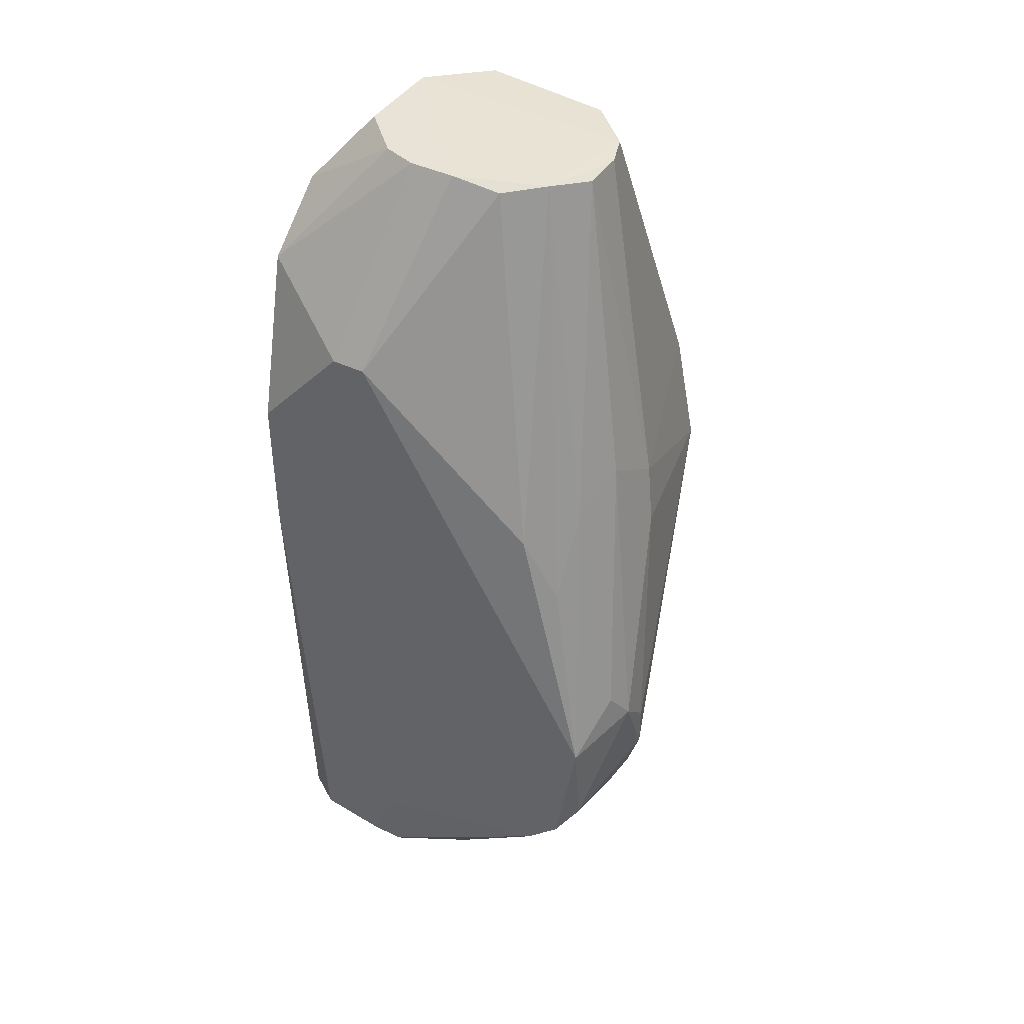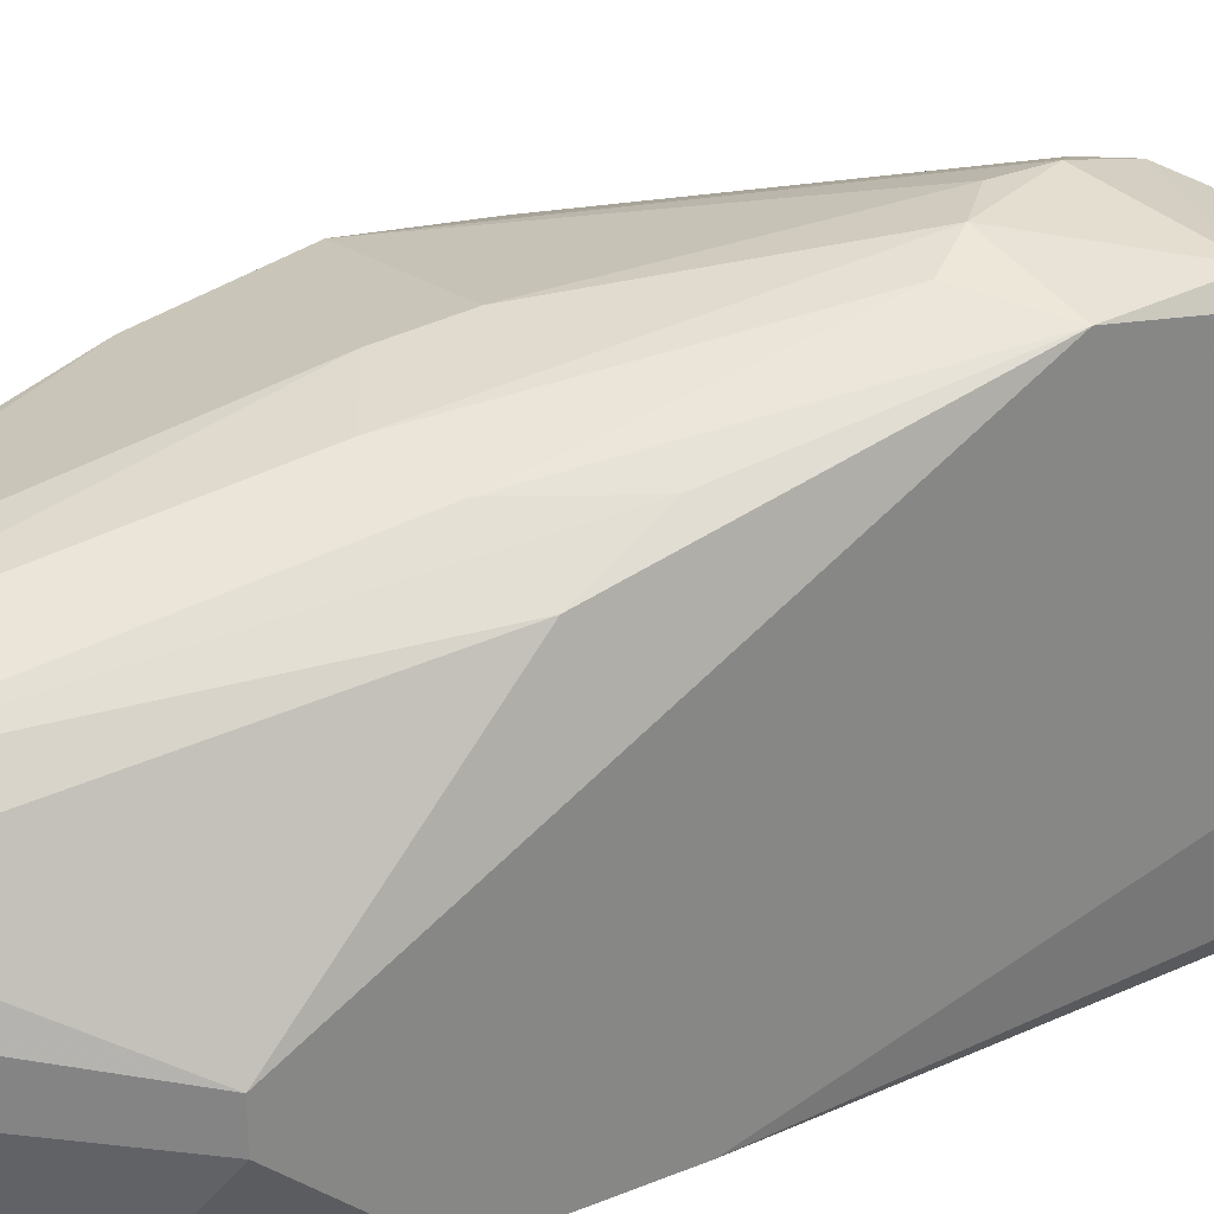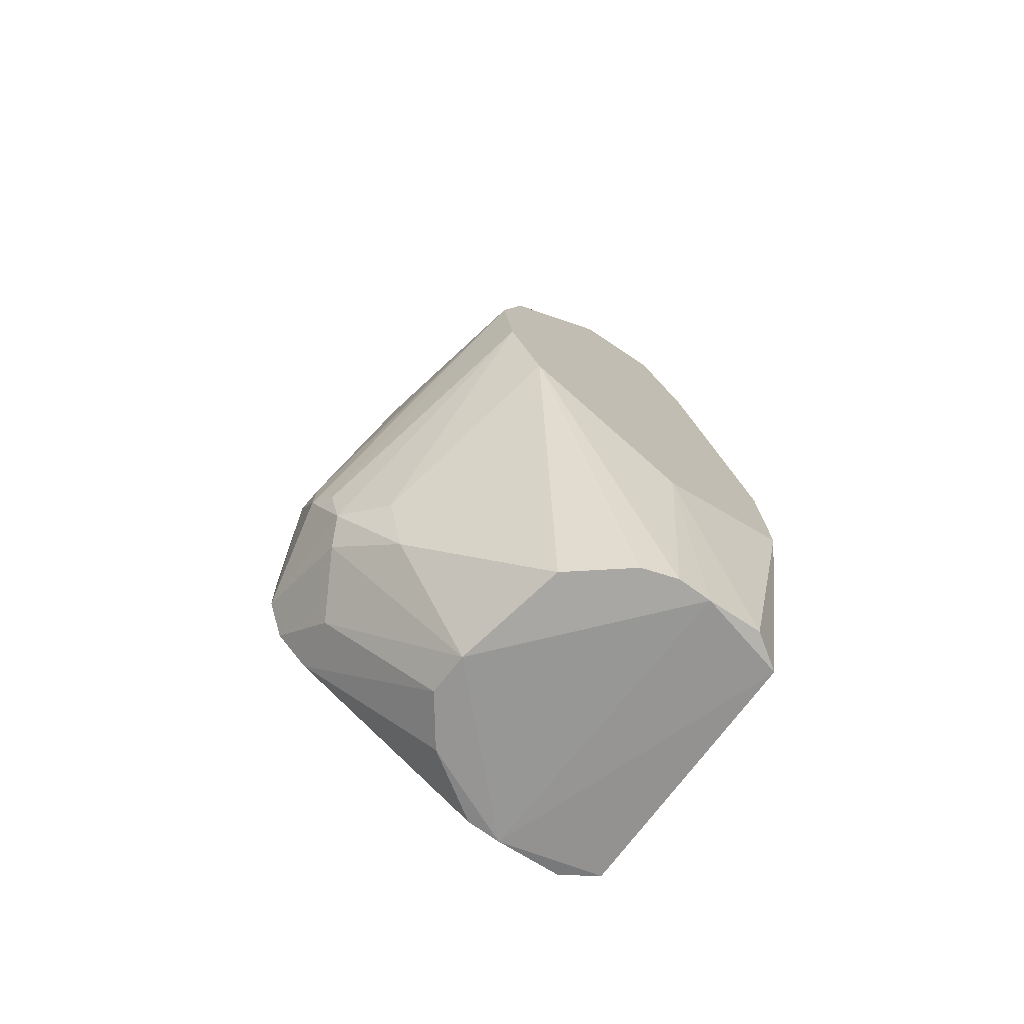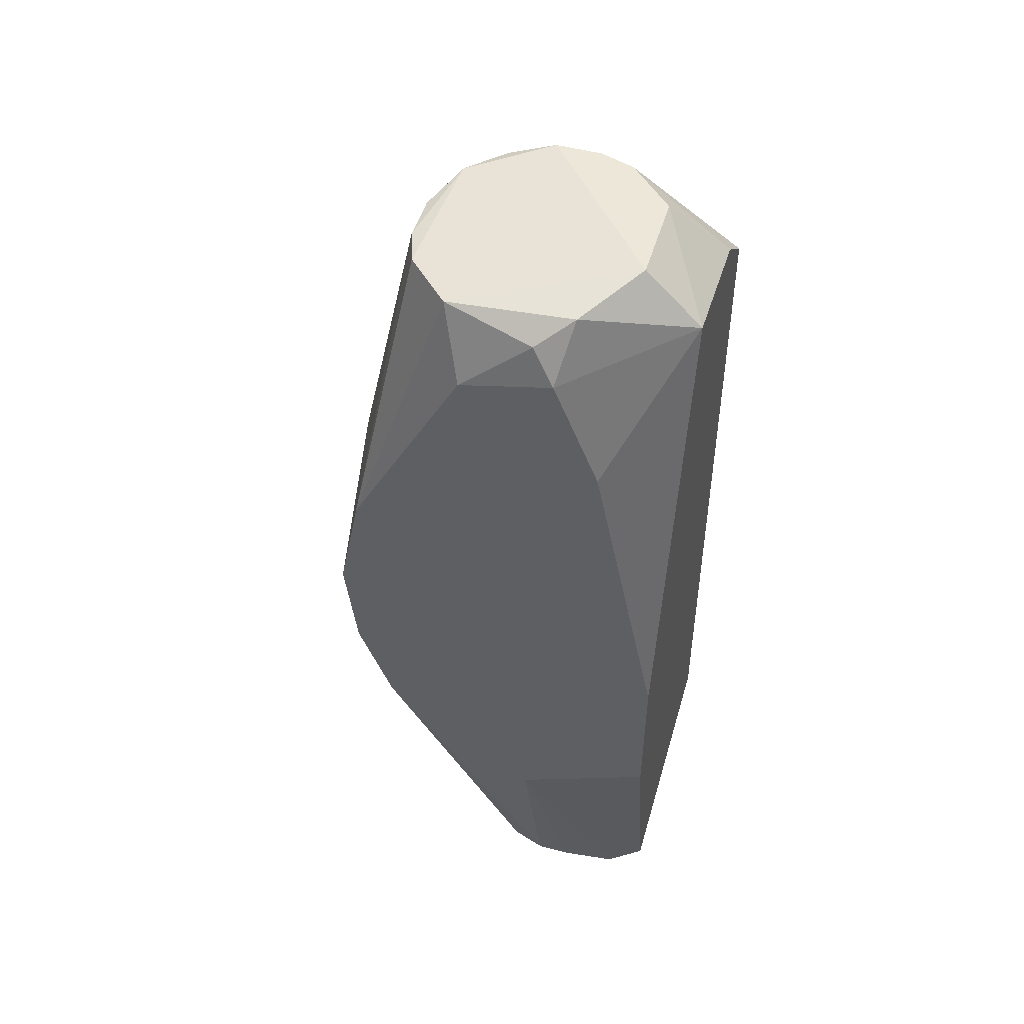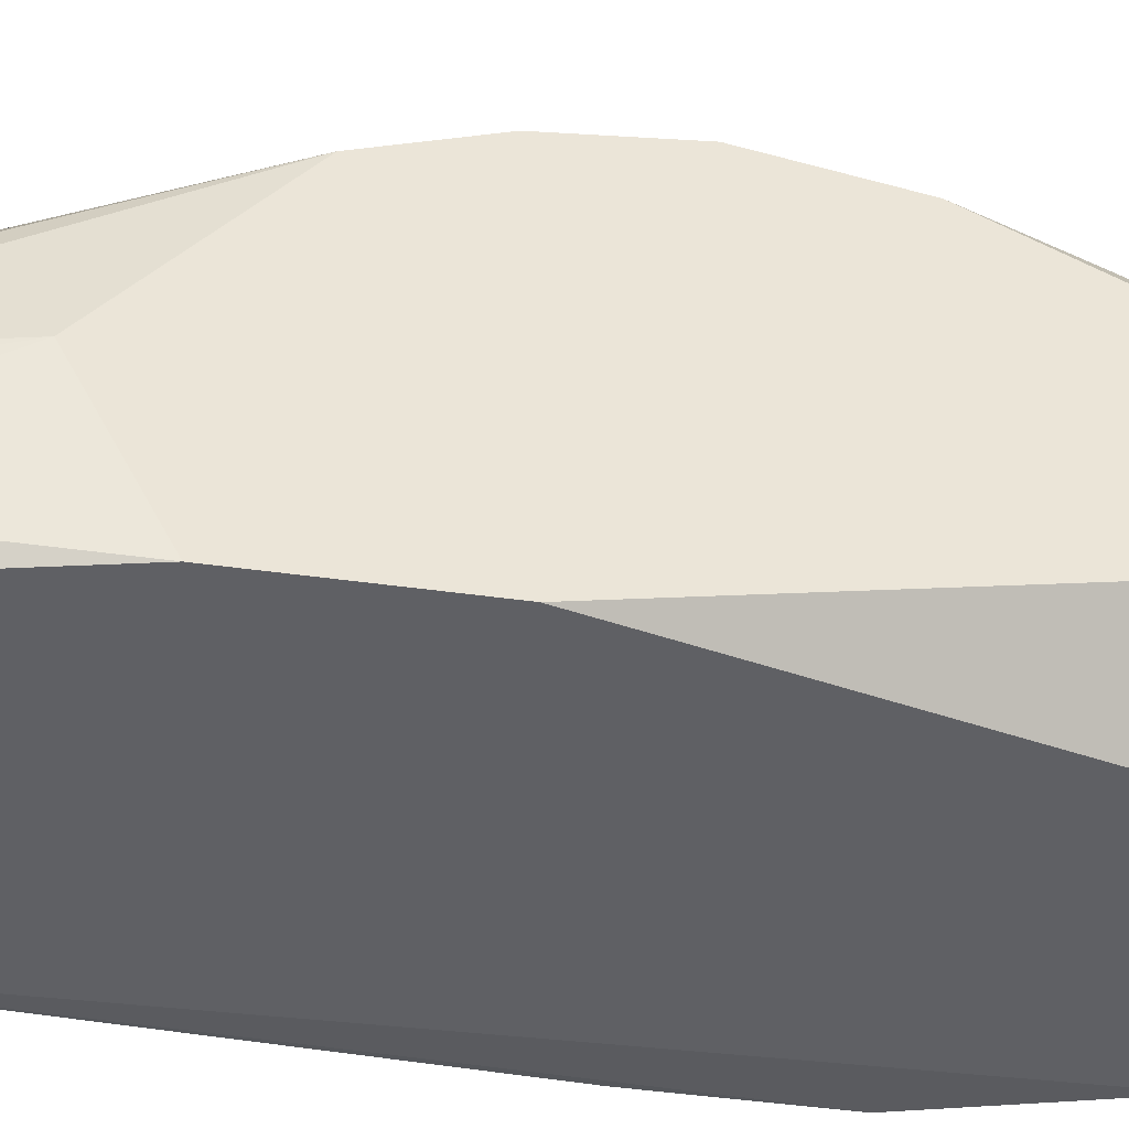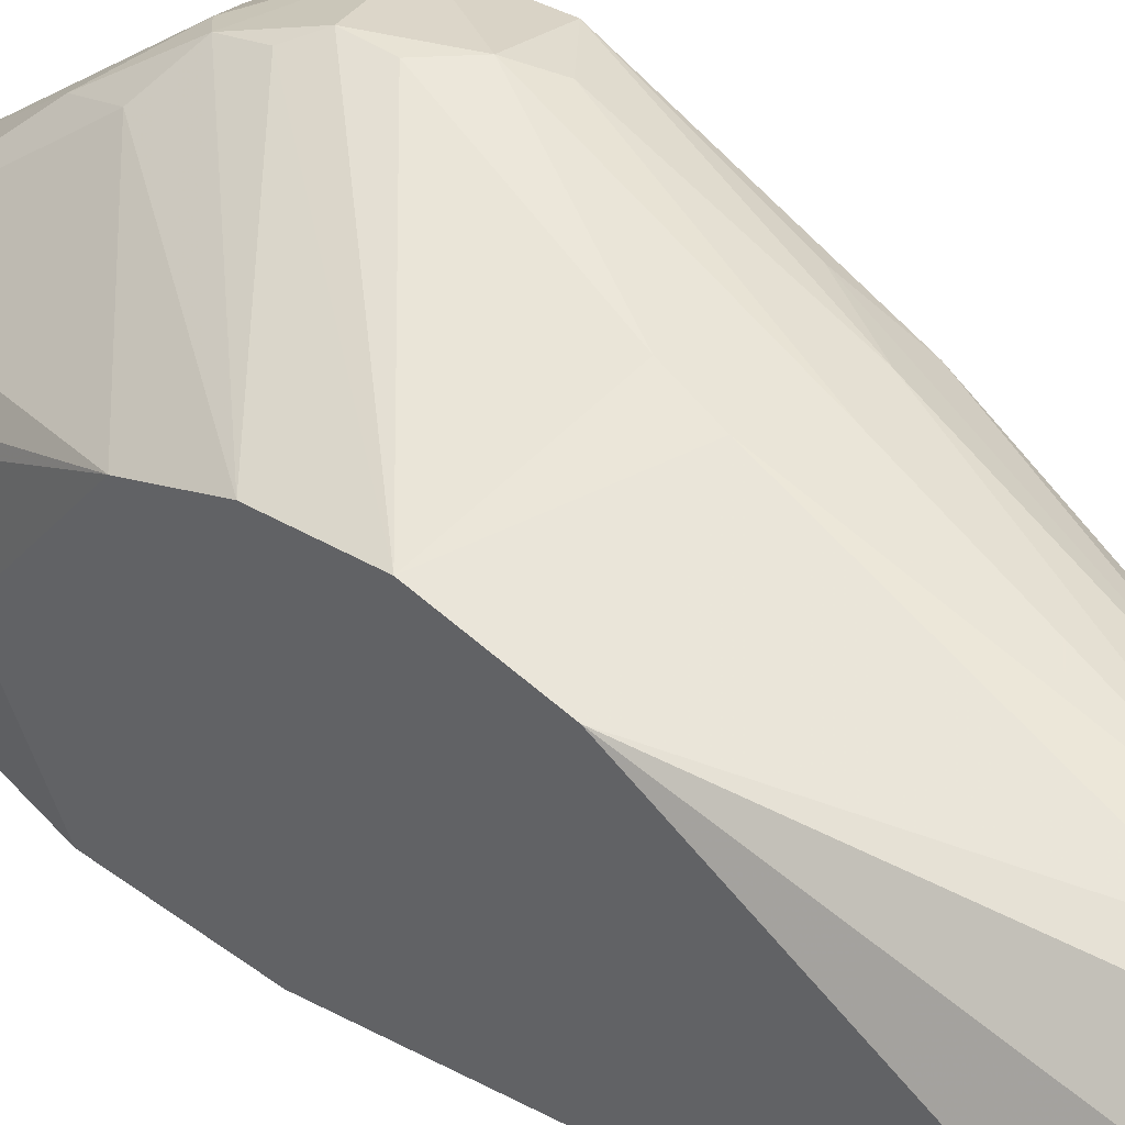
<metadata>
{"format":"obj","ext":"obj","renderer":"f3d","projection":"perspective","resolution":1024,"background":"white","views":[{"elev":41.6,"azim":120.0,"up":"+Z"},{"elev":28.7,"azim":58.0,"up":"+Y"},{"elev":-74.5,"azim":-125.5,"up":"+Z"},{"elev":49.8,"azim":-73.5,"up":"+Z"},{"elev":-45.1,"azim":-99.2,"up":"+Y"},{"elev":41.0,"azim":-48.8,"up":"+Y"}]}
</metadata>
<code>
v -0.01225 -0.003215 -0.05426
v -0.01225 0.01956 0.05292
v -0.01225 0.007504 -0.05561
v -0.01225 0.003485 -0.05561
v -0.01225 0.004822 0.05426
v 0.02393 0.008845 -0.05292
v 0.02393 -0.003215 -0.05158
v 0.02393 0.03832 -0.02881
v 0.02393 0.004822 -0.05292
v 0.009188 0.03832 -0.03281
v 0.009188 0.0343 0.01808
v 0.009188 0.03966 -0.02747
v -0.009564 -0.007238 -0.05426
v 0.01857 0.03296 -0.03952
v 0.01857 0.01688 -0.05426
v 0.01857 0.03966 -0.01138
v 0.01857 -0.007238 0.04086
v 0.01321 0.008845 0.05561
v 0.01321 0.0209 -0.05426
v 0.01321 0.01421 0.05561
v 0.01589 0.03296 0.01539
v 0.01589 0.041 -0.01539
v 0.02259 0.02894 0.01405
v 0.007847 0.02358 0.05426
v 0.007847 0.0209 -0.05561
v 0.02527 0.008845 0.03415
v 0.02527 0.008845 -0.04354
v 0.02527 0.03564 -0.03282
v 0.02527 0.03832 -0.01674
v 0.02527 -0.005897 0.0221
v 0.02527 -0.005897 0.006021
v 0.02527 0.03162 -0.03684
v 0.02527 0.004822 0.03415
v 0.003833 0.0343 -0.03549
v 0.003833 0.03698 0.00736
v 0.01053 -0.007238 0.04757
v 0.005167 0.03162 -0.04221
v -0.004205 -0.007238 0.04889
v -0.004205 -0.000538 0.05561
v 0.002492 0.03564 0.01407
v 0.002492 0.02626 0.05292
v 0.01187 0.01956 0.05426
v 0.01187 0.03698 -0.03549
v 0.01187 0.041 -0.01942
v 0.01187 0.041 -0.02478
v 0.01187 0.004822 0.05561
v 0.02125 0.03296 0.006021
v 0.02125 -0.007238 -0.05158
v 0.006509 -0.000538 0.05561
v -0.002863 0.02626 0.05292
v -0.01492 0.008845 0.05157
v -0.005543 0.01821 -0.05561
v -0.01091 0.01152 -0.05561
v -0.01626 0.008845 -0.03148
v -0.01626 0.03296 0.006021
v -0.01626 0.006163 0.04757
v -0.01626 0.01688 0.04489
v -0.01626 0.03162 -0.006021
v -0.01626 0.0276 -0.01674
v -0.01626 -0.007238 -0.02343
v -0.01626 -0.007238 -0.004671
v -0.01626 0.000803 0.03416
v -0.01626 0.03028 0.01942
v -0.006884 0.02491 0.05292
f 32 15 19
f 13 4 9
f 13 38 61
f 13 9 48
f 38 13 48
f 30 28 26
f 61 55 59
f 48 30 17
f 38 48 17
f 9 4 25
f 4 52 25
f 55 61 57
f 26 28 29
f 13 61 60
f 61 59 60
f 61 38 62
f 57 61 62
f 28 30 27
f 57 51 2
f 9 25 15
f 47 24 23
f 29 47 23
f 26 29 23
f 24 42 23
f 42 26 23
f 48 9 7
f 9 27 7
f 22 40 11
f 60 59 54
f 38 17 36
f 17 46 36
f 55 57 63
f 40 55 63
f 50 40 63
f 57 2 63
f 52 4 53
f 59 52 53
f 55 12 58
f 59 55 58
f 12 10 58
f 12 55 45
f 10 12 45
f 38 39 5
f 2 51 5
f 39 2 5
f 52 59 34
f 59 58 34
f 58 10 34
f 39 46 20
f 42 24 20
f 26 42 20
f 30 26 33
f 17 30 33
f 26 20 33
f 4 13 1
f 13 60 1
f 54 4 1
f 60 54 1
f 29 28 8
f 22 29 8
f 45 22 8
f 10 45 8
f 39 38 49
f 46 39 49
f 38 36 49
f 36 46 49
f 24 50 64
f 2 39 64
f 50 63 64
f 63 2 64
f 20 24 64
f 39 20 64
f 30 48 31
f 27 30 31
f 48 7 31
f 7 27 31
f 50 24 41
f 40 50 41
f 11 40 41
f 11 41 21
f 24 47 21
f 47 29 21
f 41 24 21
f 25 52 37
f 52 34 37
f 34 10 37
f 27 9 6
f 9 15 6
f 4 54 3
f 54 59 3
f 53 4 3
f 59 53 3
f 51 57 56
f 62 38 56
f 57 62 56
f 5 51 56
f 38 5 56
f 45 55 44
f 22 45 44
f 28 27 32
f 14 28 32
f 27 6 32
f 6 15 32
f 55 40 35
f 40 22 35
f 44 55 35
f 22 44 35
f 46 17 18
f 20 46 18
f 17 33 18
f 33 20 18
f 29 22 16
f 22 11 16
f 11 21 16
f 21 29 16
f 28 14 43
f 14 25 43
f 8 28 43
f 10 8 43
f 25 37 43
f 37 10 43
f 15 25 19
f 25 14 19
f 14 32 19

</code>
